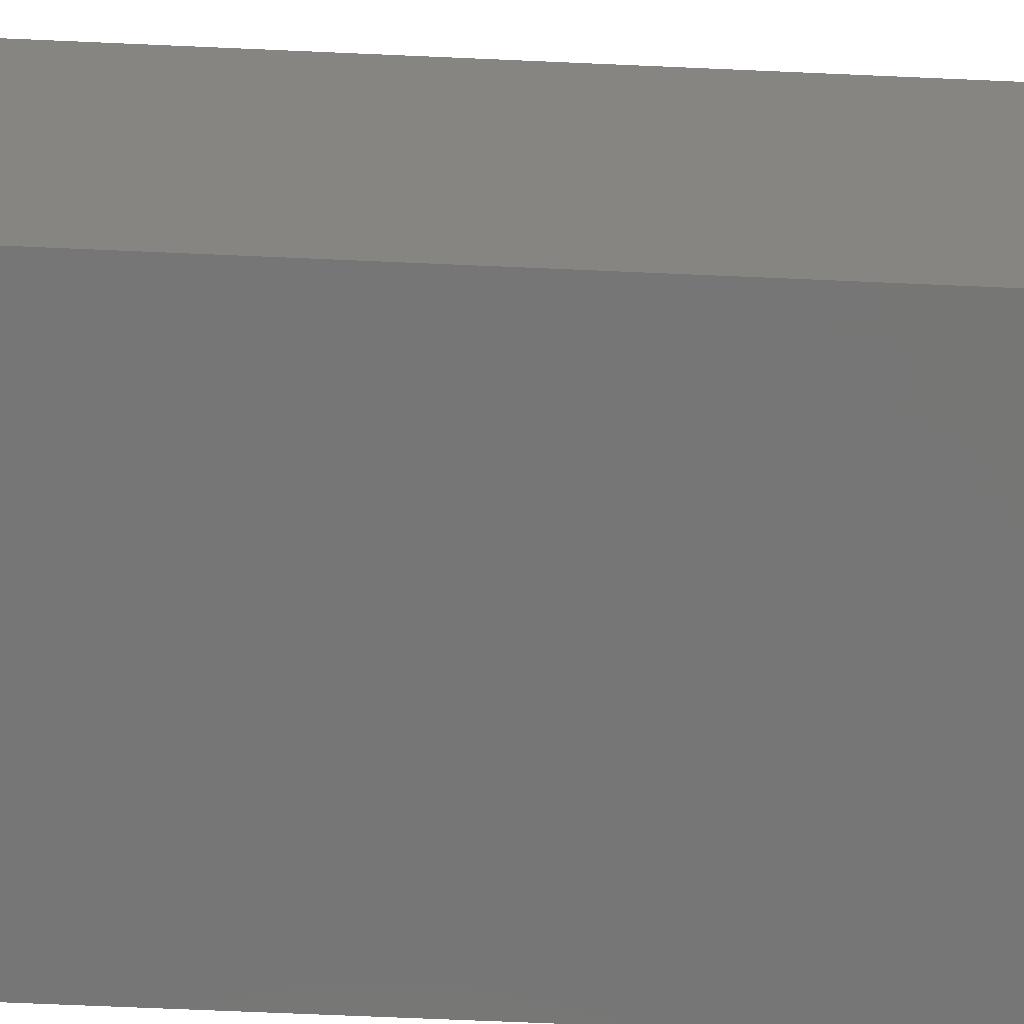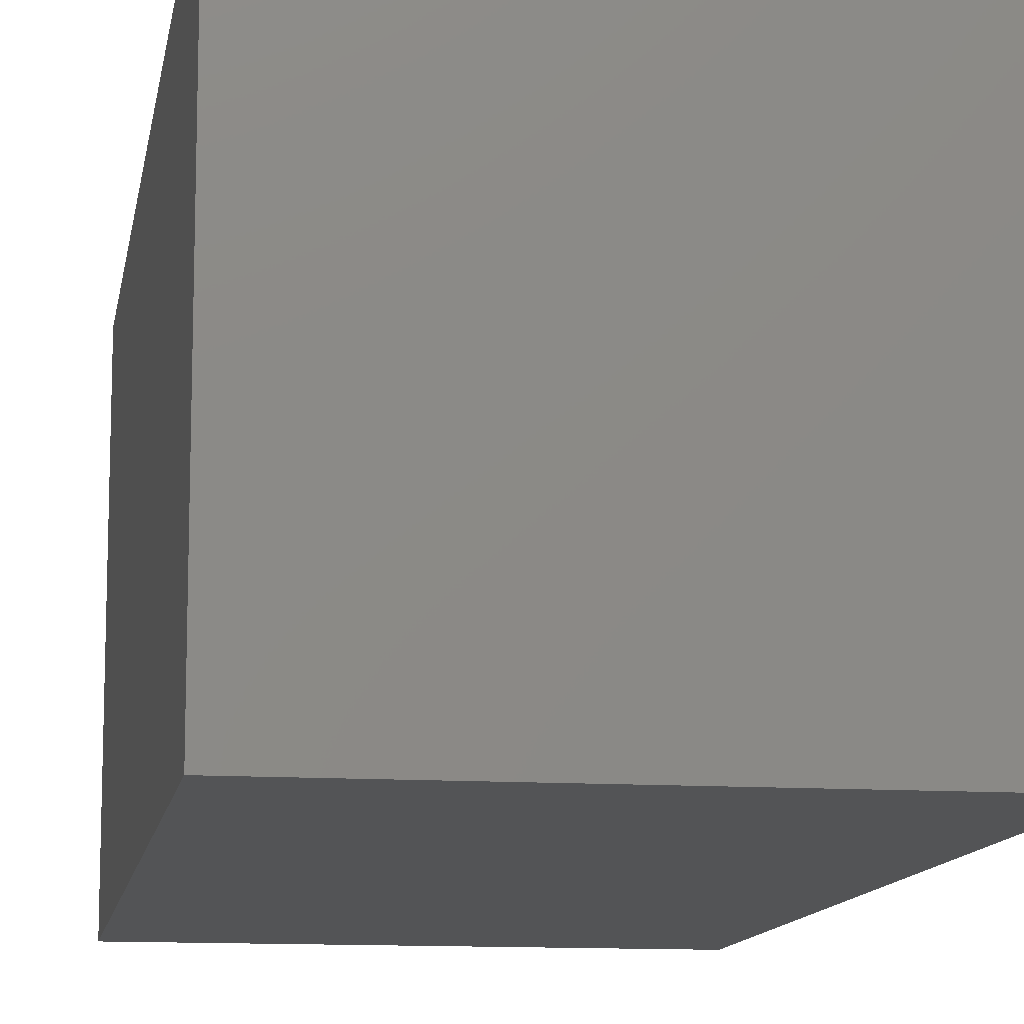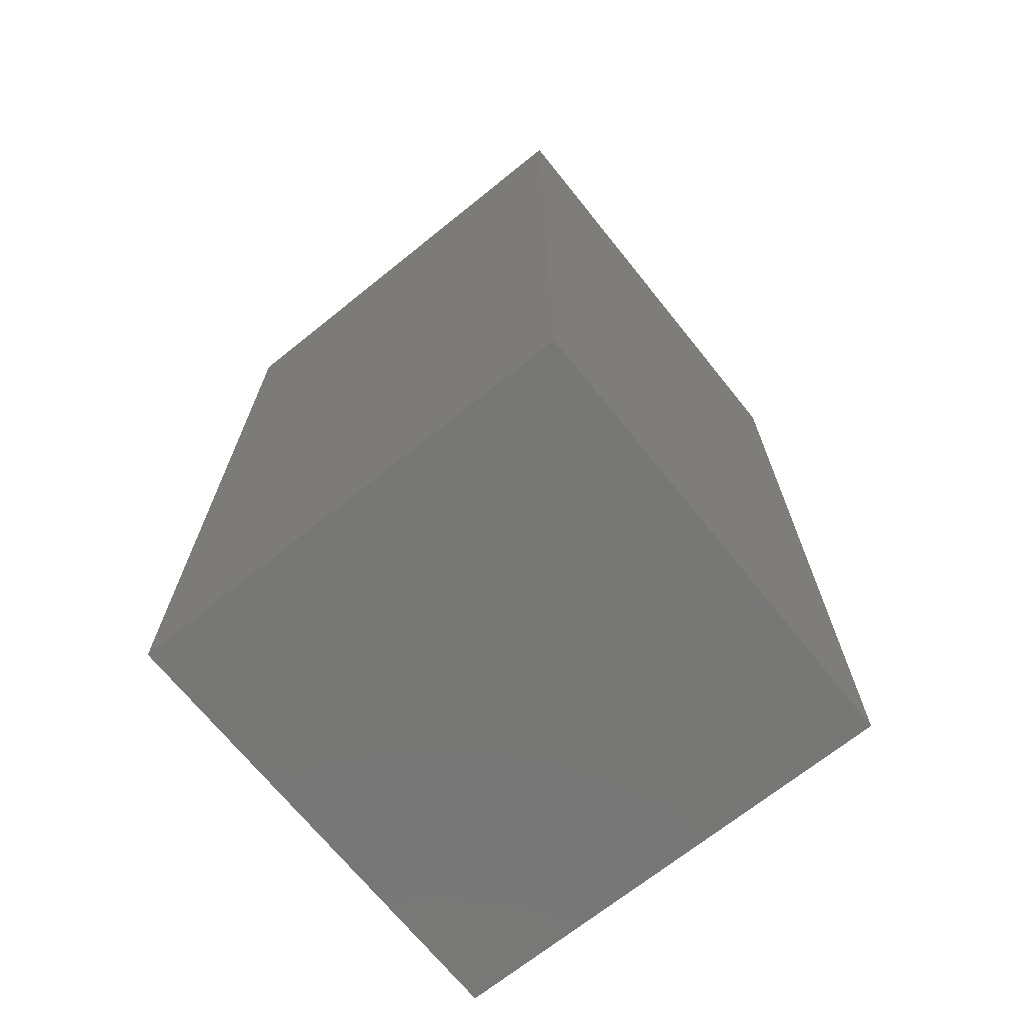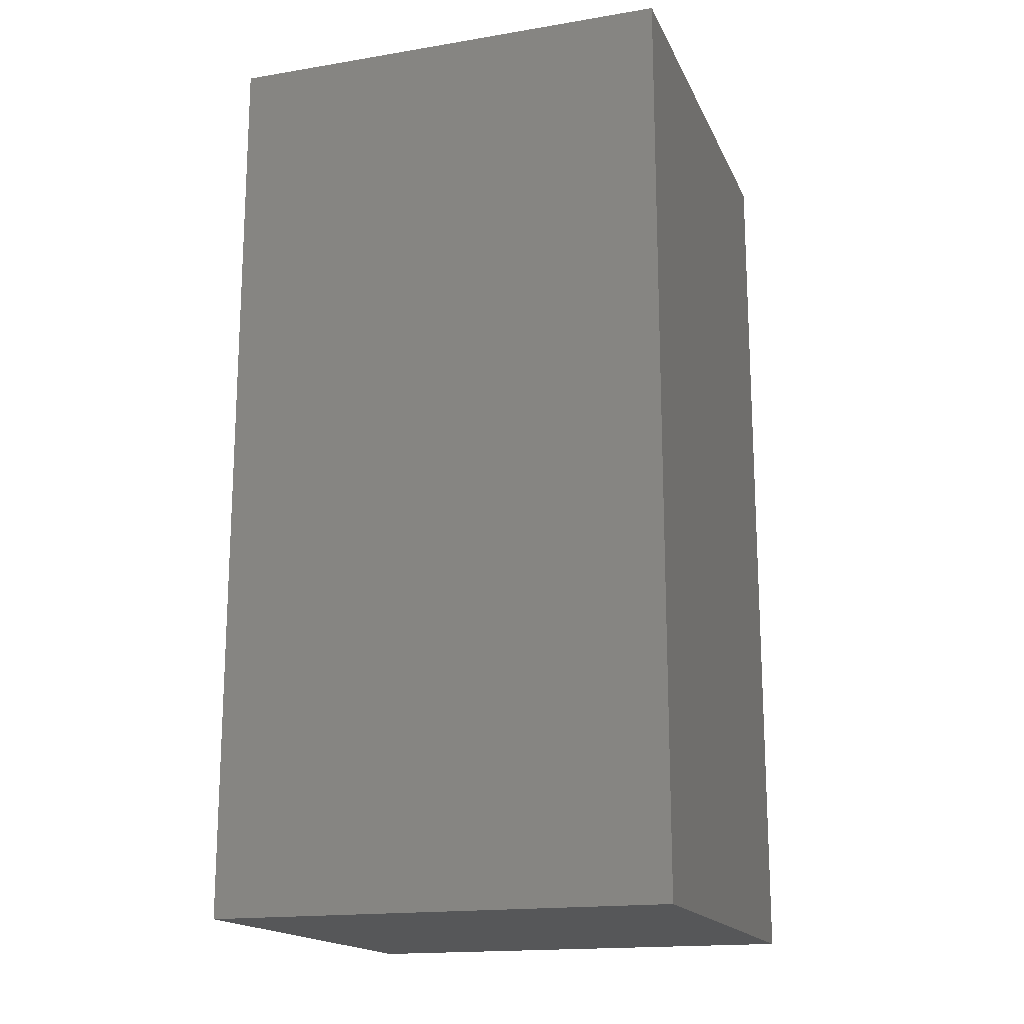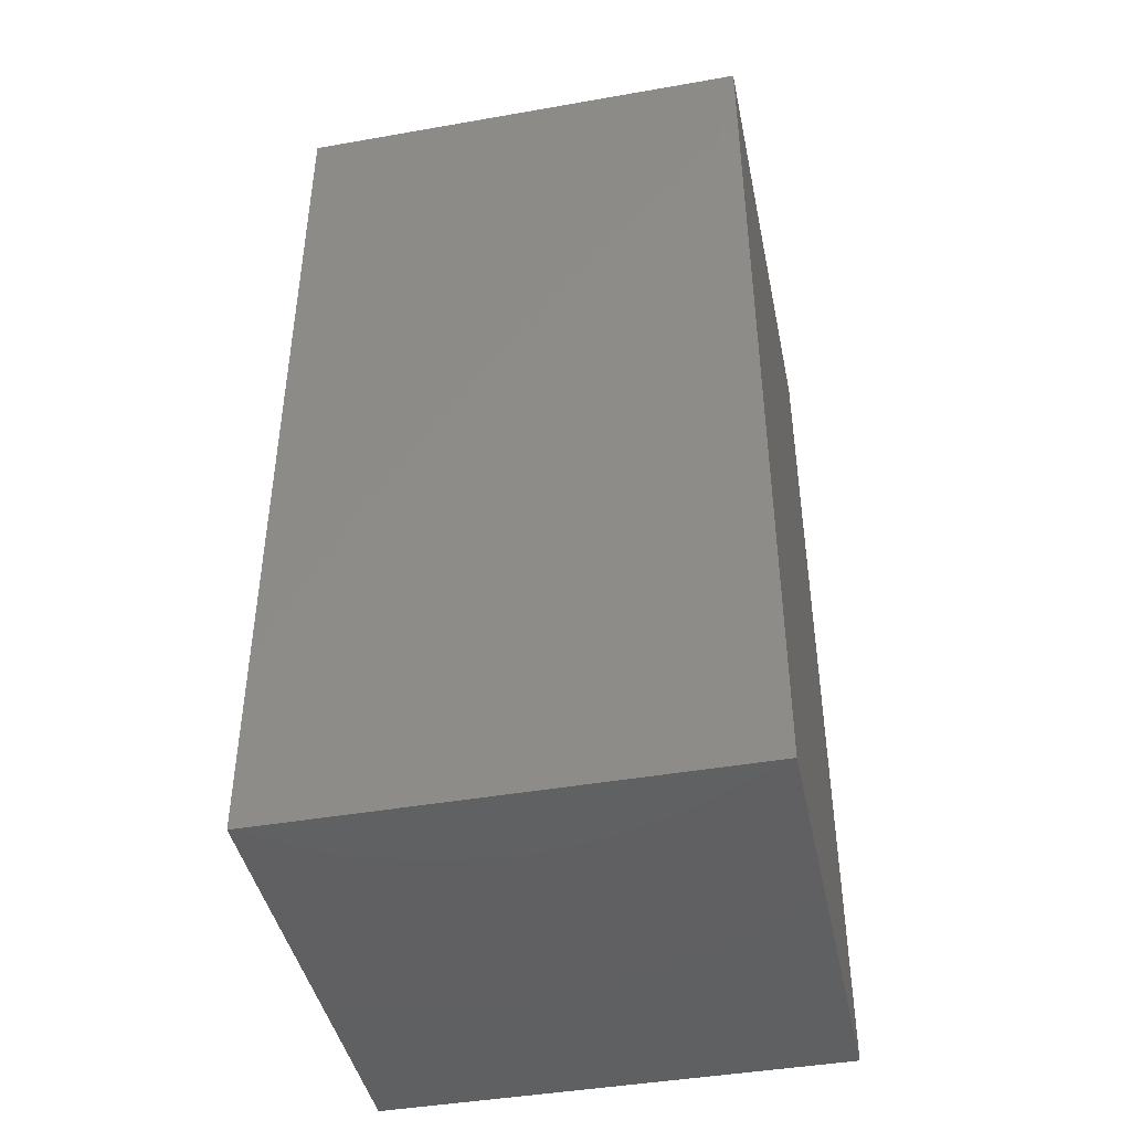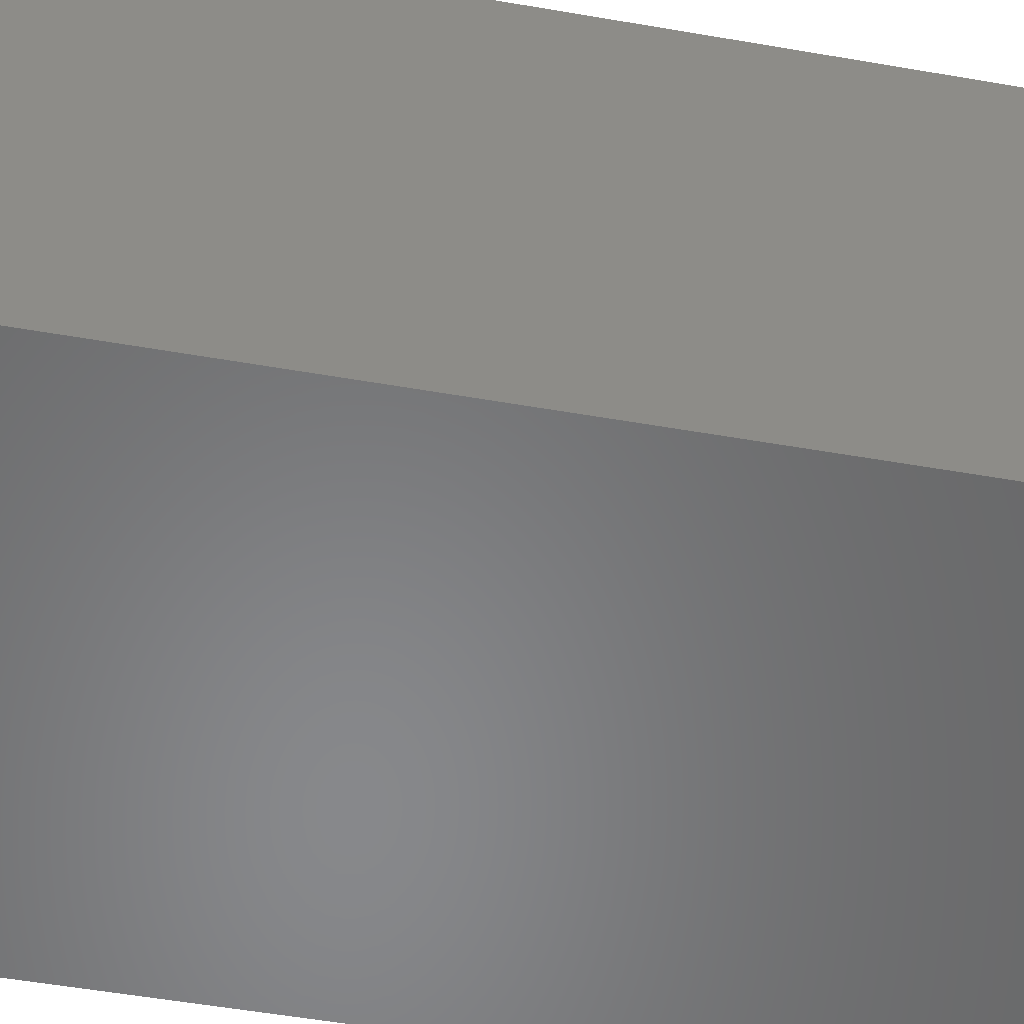
<metadata>
{"format":"stl","ext":"stl","renderer":"f3d","projection":"perspective","resolution":1024,"background":"white","views":[{"elev":-68.8,"azim":87.5,"up":"+Y"},{"elev":-11.9,"azim":170.9,"up":"+Y"},{"elev":-69.7,"azim":128.8,"up":"+Z"},{"elev":-17.1,"azim":-71.6,"up":"+Z"},{"elev":-43.3,"azim":-168.3,"up":"+Z"},{"elev":-54.6,"azim":-100.4,"up":"+Y"}]}
</metadata>
<code>
# stl→obj: 8 verts, 12 faces
v 0 0 20
v 0 10 20
v 0 0 0
v 0 10 0
v 10 0 20
v 10 10 20
v 10 0 0
v 10 10 0
f 1 2 3
f 3 2 4
f 1 5 6
f 2 1 6
f 3 7 5
f 1 3 5
f 4 8 3
f 3 8 7
f 2 6 4
f 4 6 8
f 7 8 6
f 5 7 6

</code>
